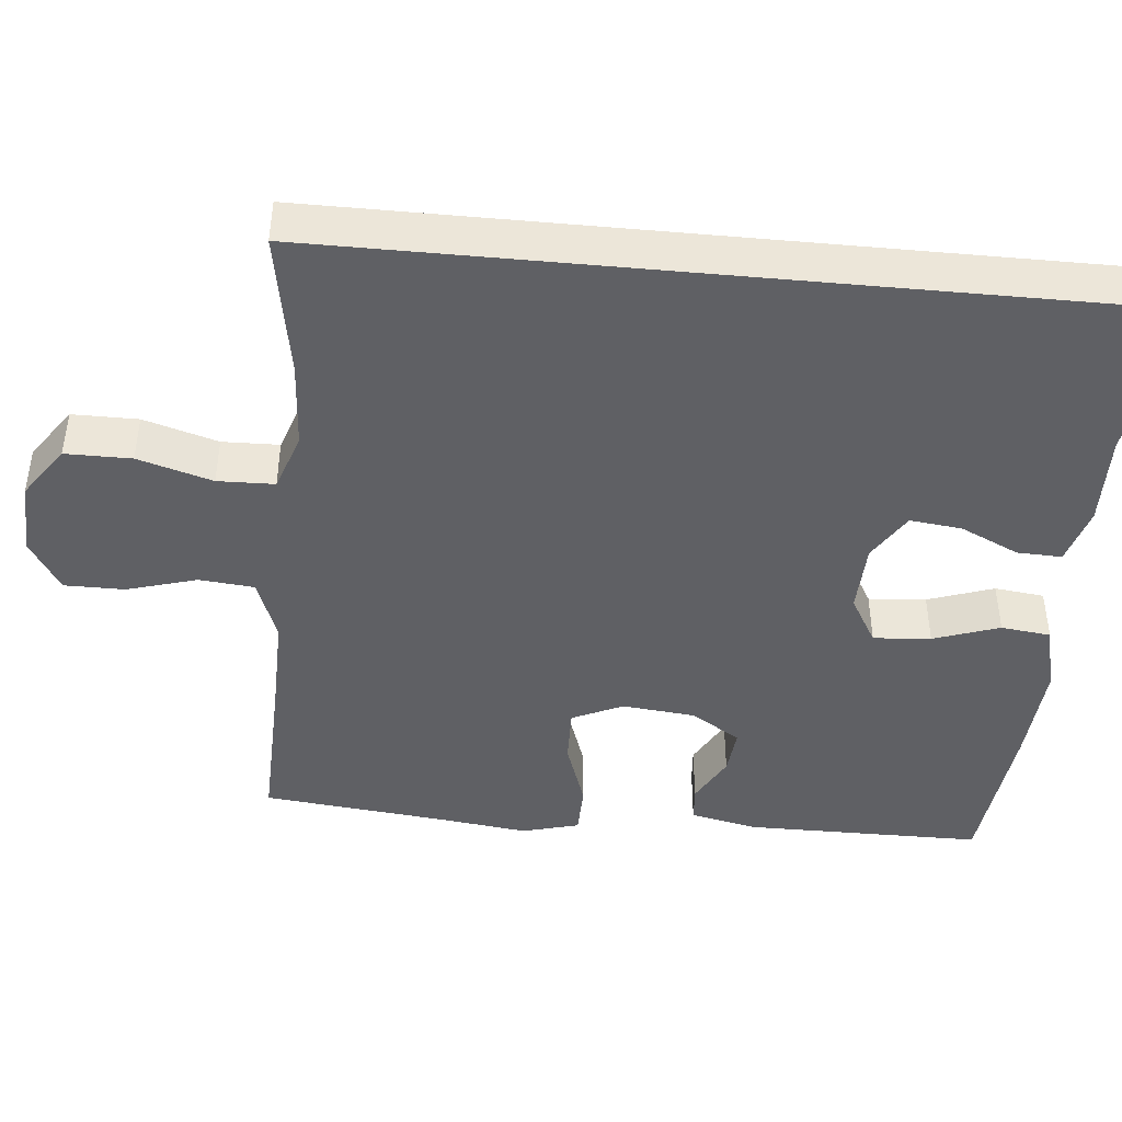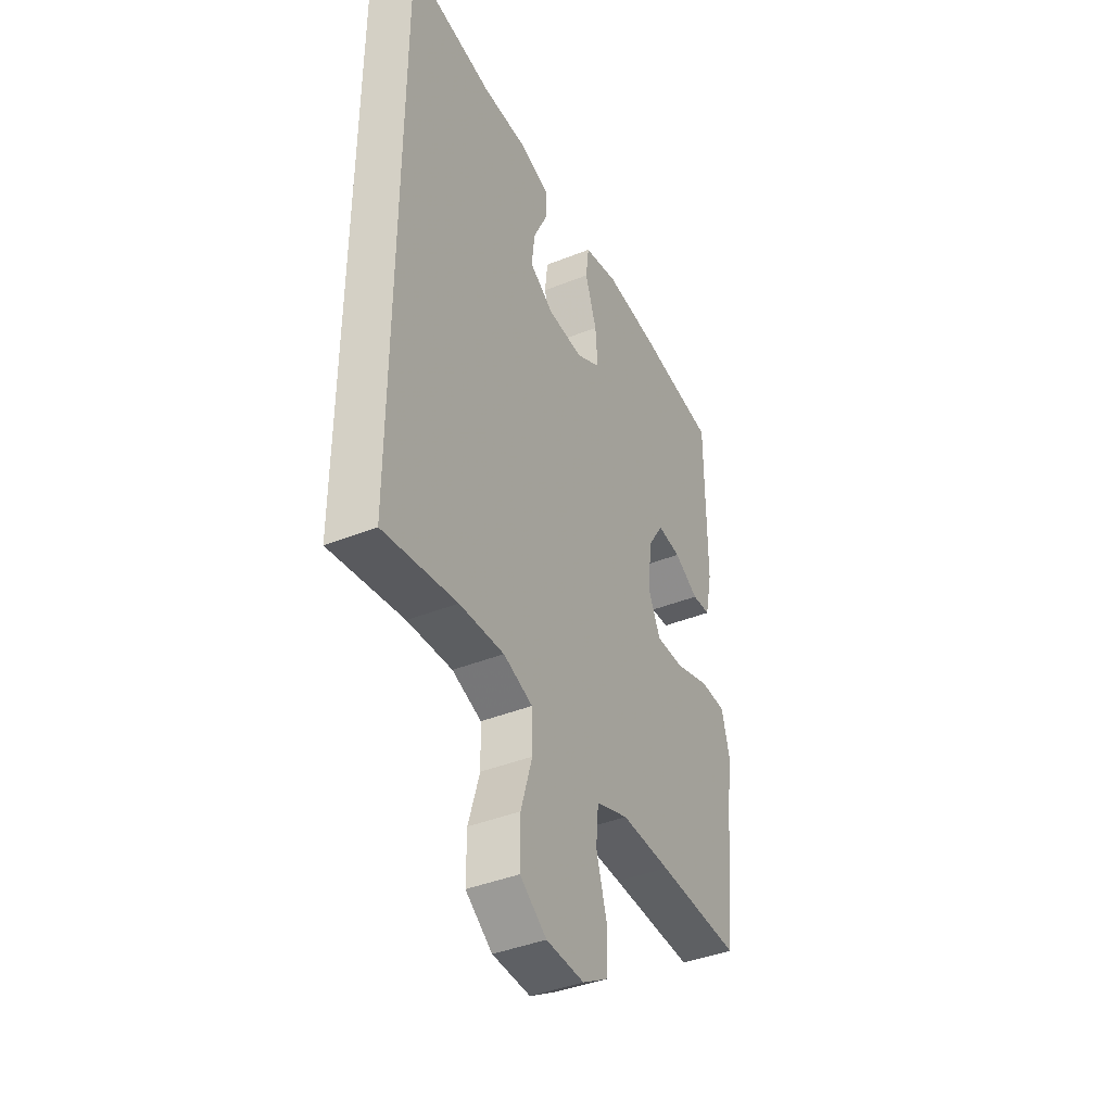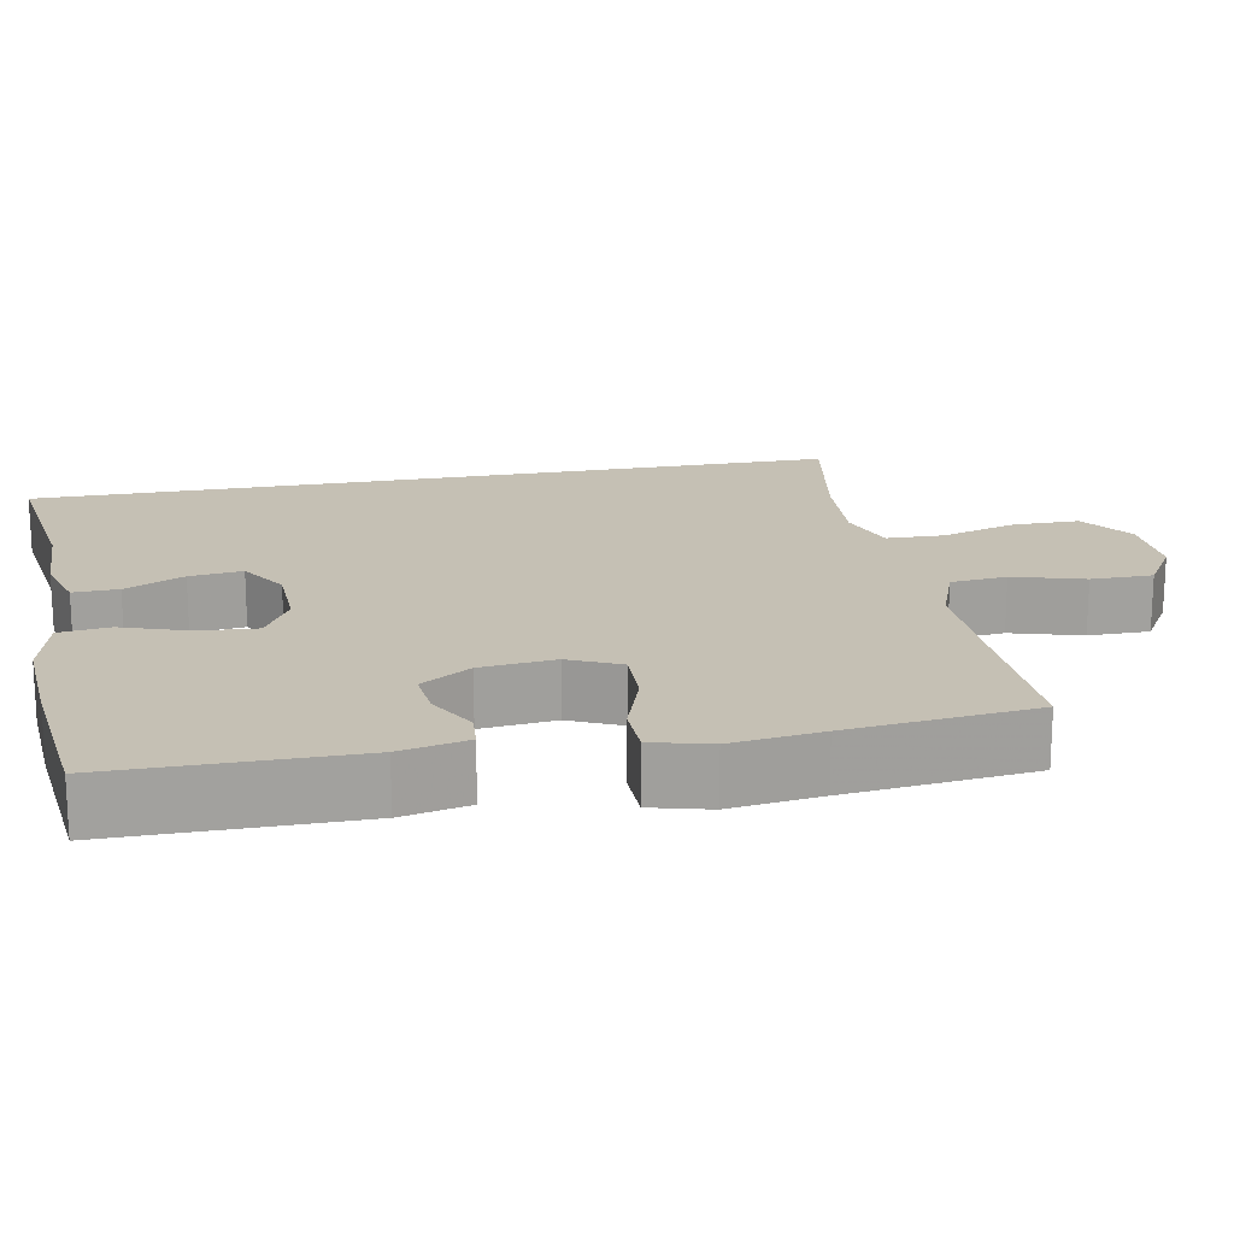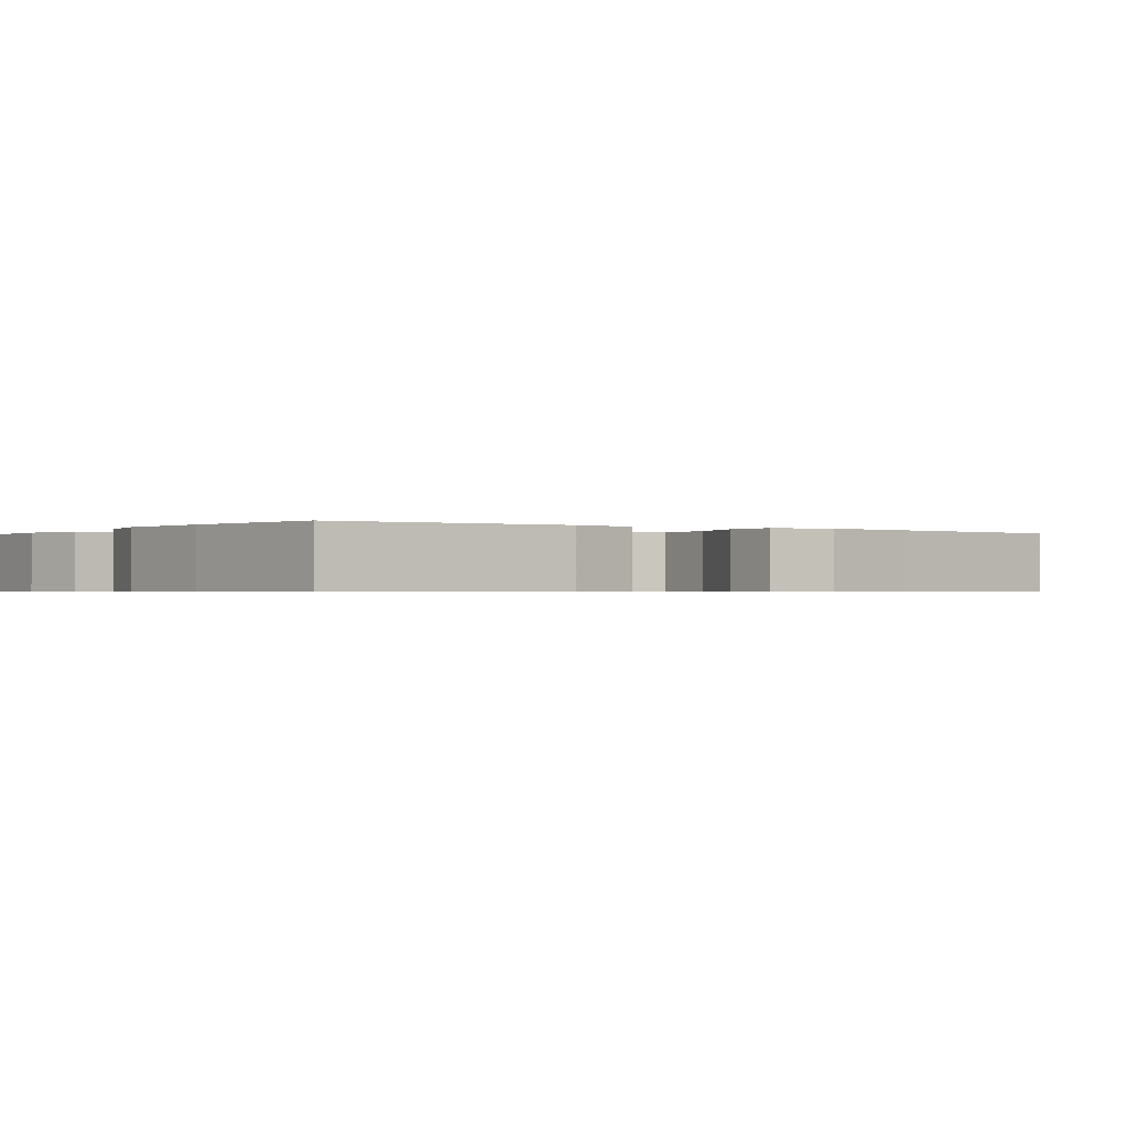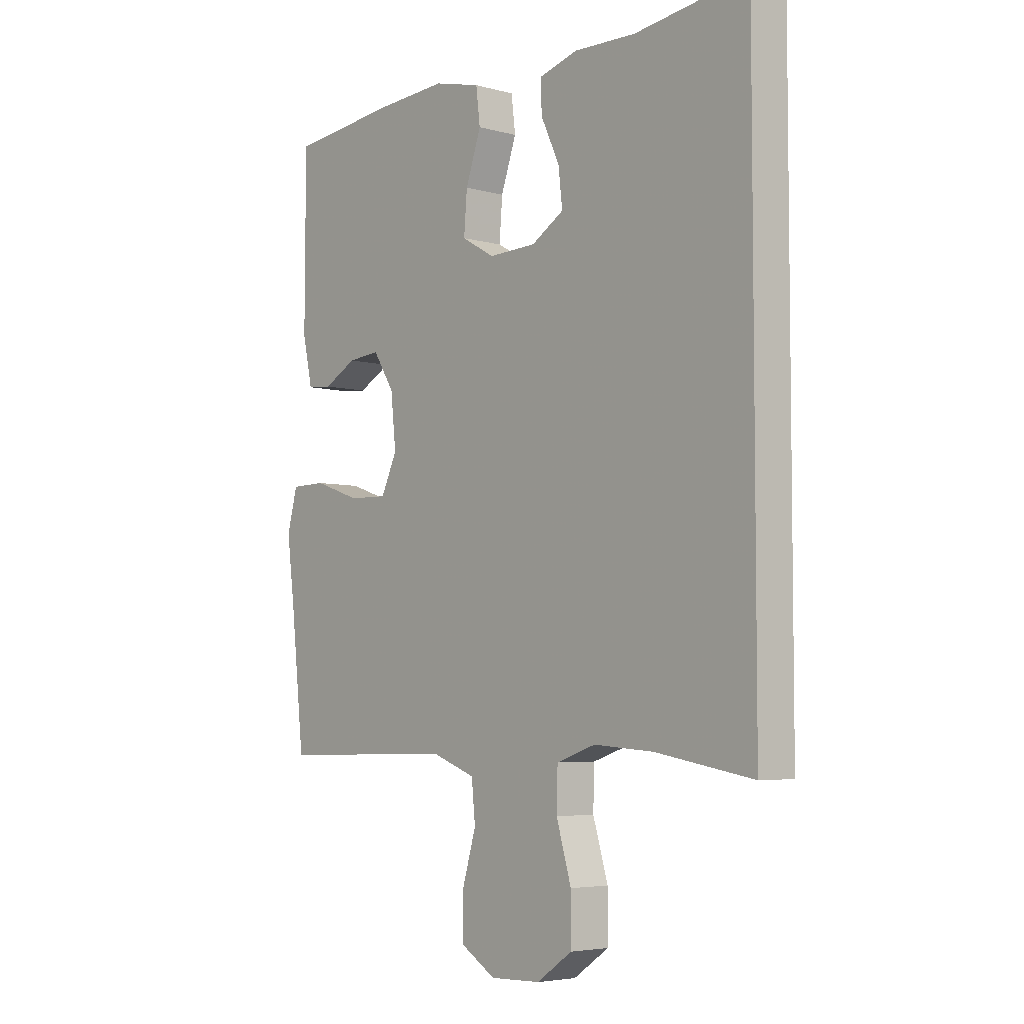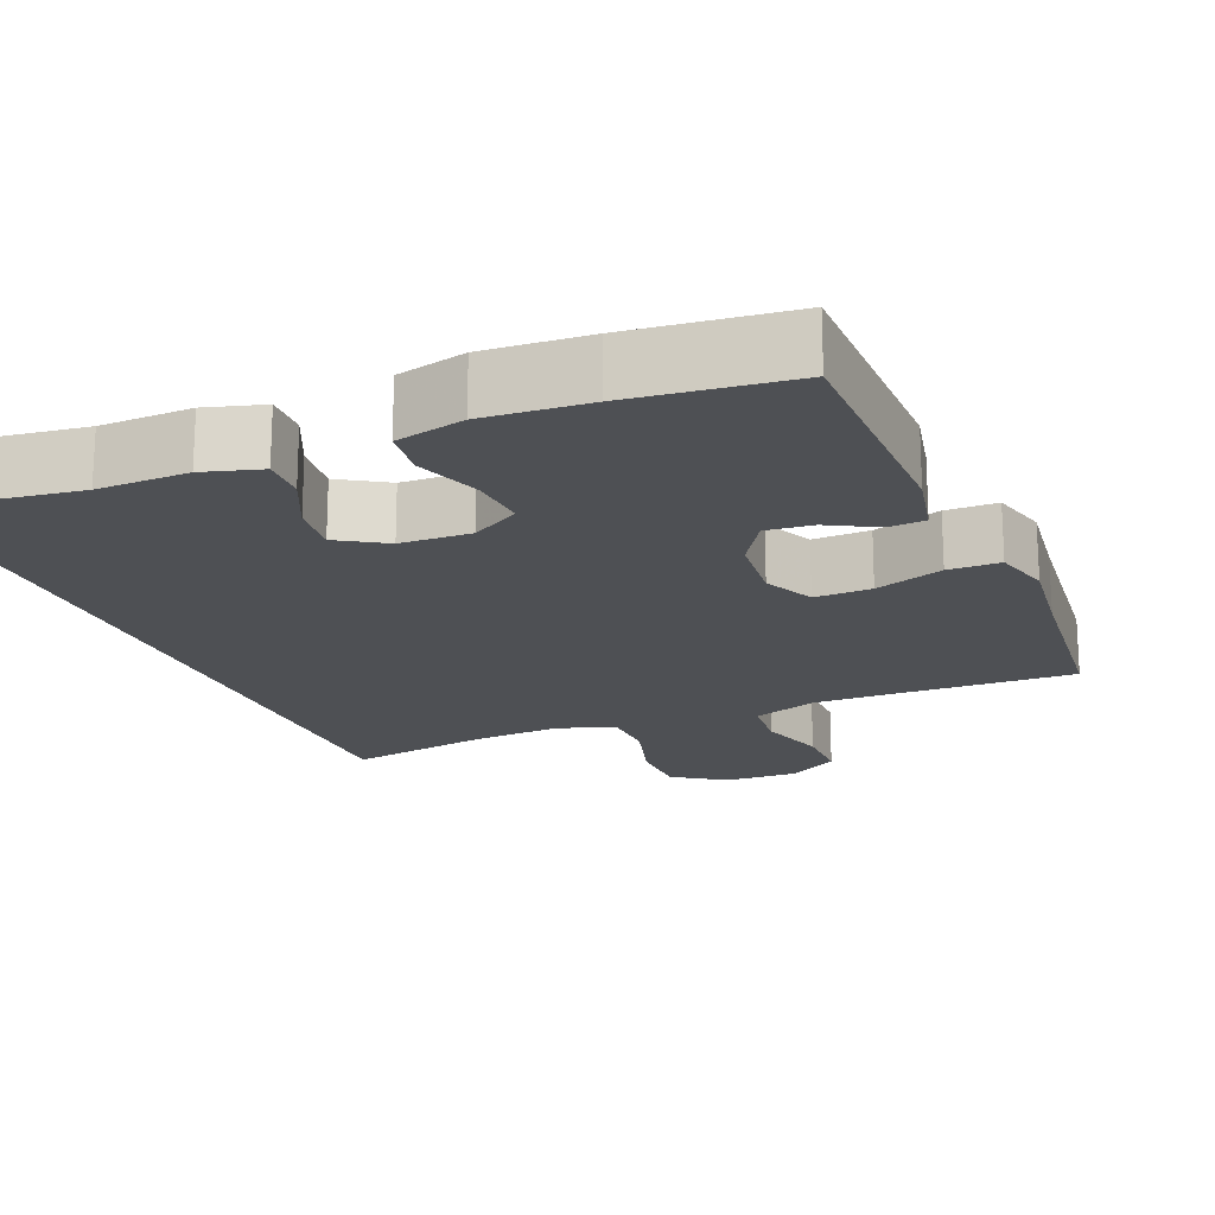
<metadata>
{"format":"obj","ext":"obj","renderer":"f3d","projection":"perspective","resolution":1024,"background":"white","views":[{"elev":-43.8,"azim":-95.5,"up":"+Y"},{"elev":-41.1,"azim":-64.0,"up":"+Z"},{"elev":18.2,"azim":79.1,"up":"+Y"},{"elev":-0.6,"azim":55.1,"up":"+Y"},{"elev":-4.9,"azim":-130.8,"up":"+Z"},{"elev":-18.6,"azim":22.6,"up":"+Y"}]}
</metadata>
<code>
v 0.5 0.07 -0.5
v 0.282 0.07 -0.494
v 0.154 0.07 -0.492
v 0.07 0.07 -0.523
v 0.063 0.07 -0.596
v 0.09 0.07 -0.688
v 0.09 0.07 -0.768
v 0.022 0.07 -0.81
v -0.076 0.07 -0.807
v -0.145 0.07 -0.759
v -0.145 0.07 -0.672
v -0.116 0.07 -0.574
v -0.118 0.07 -0.499
v -0.194 0.07 -0.473
v -0.31 0.07 -0.481
v -0.5 0.07 -0.514
v -0.5 0.07 0.54
v -0.28 0.07 0.51
v -0.16 0.07 0.513
v -0.084 0.07 0.491
v -0.086 0.07 0.432
v -0.122 0.07 0.355
v -0.13 0.07 0.286
v -0.067 0.07 0.247
v 0.026 0.07 0.244
v 0.09 0.07 0.281
v 0.084 0.07 0.357
v 0.054 0.07 0.444
v 0.062 0.07 0.51
v 0.153 0.07 0.532
v 0.29 0.07 0.523
v 0.5 0.07 0.5
v 0.501 0.07 0.185
v 0.482 0.07 0.097
v 0.434 0.07 0.093
v 0.37 0.07 0.128
v 0.308 0.07 0.134
v 0.267 0.07 0.069
v 0.257 0.07 -0.028
v 0.288 0.07 -0.095
v 0.363 0.07 -0.093
v 0.453 0.07 -0.062
v 0.521 0.07 -0.063
v 0.541 0.07 -0.139
v 0.526 0.07 -0.257
v 0.5 0 -0.5
v 0.282 0 -0.494
v 0.154 0 -0.492
v 0.07 0 -0.523
v 0.063 0 -0.596
v 0.09 0 -0.688
v 0.09 0 -0.768
v 0.022 0 -0.81
v -0.076 0 -0.807
v -0.145 0 -0.759
v -0.145 0 -0.672
v -0.116 0 -0.574
v -0.118 0 -0.499
v -0.194 0 -0.473
v -0.31 0 -0.481
v -0.5 0 -0.514
v -0.5 0 0.54
v -0.28 0 0.51
v -0.16 0 0.513
v -0.084 0 0.491
v -0.086 0 0.432
v -0.122 0 0.355
v -0.13 0 0.286
v -0.067 0 0.247
v 0.026 0 0.244
v 0.09 0 0.281
v 0.084 0 0.357
v 0.054 0 0.444
v 0.062 0 0.51
v 0.153 0 0.532
v 0.29 0 0.523
v 0.5 0 0.5
v 0.501 0 0.185
v 0.482 0 0.097
v 0.434 0 0.093
v 0.37 0 0.128
v 0.308 0 0.134
v 0.267 0 0.069
v 0.257 0 -0.028
v 0.288 0 -0.095
v 0.363 0 -0.093
v 0.453 0 -0.062
v 0.521 0 -0.063
v 0.541 0 -0.139
v 0.526 0 -0.257
f 43 44 45
f 42 43 45
f 41 42 45
f 45 1 2
f 41 45 2
f 40 41 2
f 39 40 2 3
f 38 39 3 4
f 34 35 36
f 33 34 36
f 32 33 36
f 31 32 36
f 30 31 36
f 29 30 36
f 28 29 36
f 27 28 36
f 26 27 36 37
f 25 26 37 38
f 20 21 22
f 19 20 22
f 18 19 22
f 18 22 23
f 17 18 23
f 16 17 23
f 15 16 23
f 14 15 23 24
f 10 11 12
f 9 10 12
f 8 9 12
f 7 8 12
f 6 7 12
f 5 6 12
f 4 5 12 13
f 24 25 38
f 14 24 38
f 13 14 38
f 4 13 38
f 90 89 88
f 90 88 87
f 90 87 86
f 47 46 90
f 47 90 86
f 47 86 85
f 48 47 85 84
f 49 48 84 83
f 81 80 79
f 81 79 78
f 81 78 77
f 81 77 76
f 81 76 75
f 81 75 74
f 81 74 73
f 81 73 72
f 82 81 72 71
f 83 82 71 70
f 67 66 65
f 67 65 64
f 67 64 63
f 68 67 63
f 68 63 62
f 68 62 61
f 68 61 60
f 69 68 60 59
f 57 56 55
f 57 55 54
f 57 54 53
f 57 53 52
f 57 52 51
f 57 51 50
f 58 57 50 49
f 83 70 69
f 83 69 59
f 83 59 58
f 83 58 49
f 1 46 47 2
f 2 47 48 3
f 3 48 49 4
f 4 49 50 5
f 5 50 51 6
f 6 51 52 7
f 7 52 53 8
f 8 53 54 9
f 9 54 55 10
f 10 55 56 11
f 11 56 57 12
f 12 57 58 13
f 13 58 59 14
f 14 59 60 15
f 15 60 61 16
f 16 61 62 17
f 17 62 63 18
f 18 63 64 19
f 19 64 65 20
f 20 65 66 21
f 21 66 67 22
f 22 67 68 23
f 23 68 69 24
f 24 69 70 25
f 25 70 71 26
f 26 71 72 27
f 27 72 73 28
f 28 73 74 29
f 29 74 75 30
f 30 75 76 31
f 31 76 77 32
f 32 77 78 33
f 33 78 79 34
f 34 79 80 35
f 35 80 81 36
f 36 81 82 37
f 37 82 83 38
f 38 83 84 39
f 39 84 85 40
f 40 85 86 41
f 41 86 87 42
f 42 87 88 43
f 43 88 89 44
f 44 89 90 45
f 45 90 46 1

</code>
